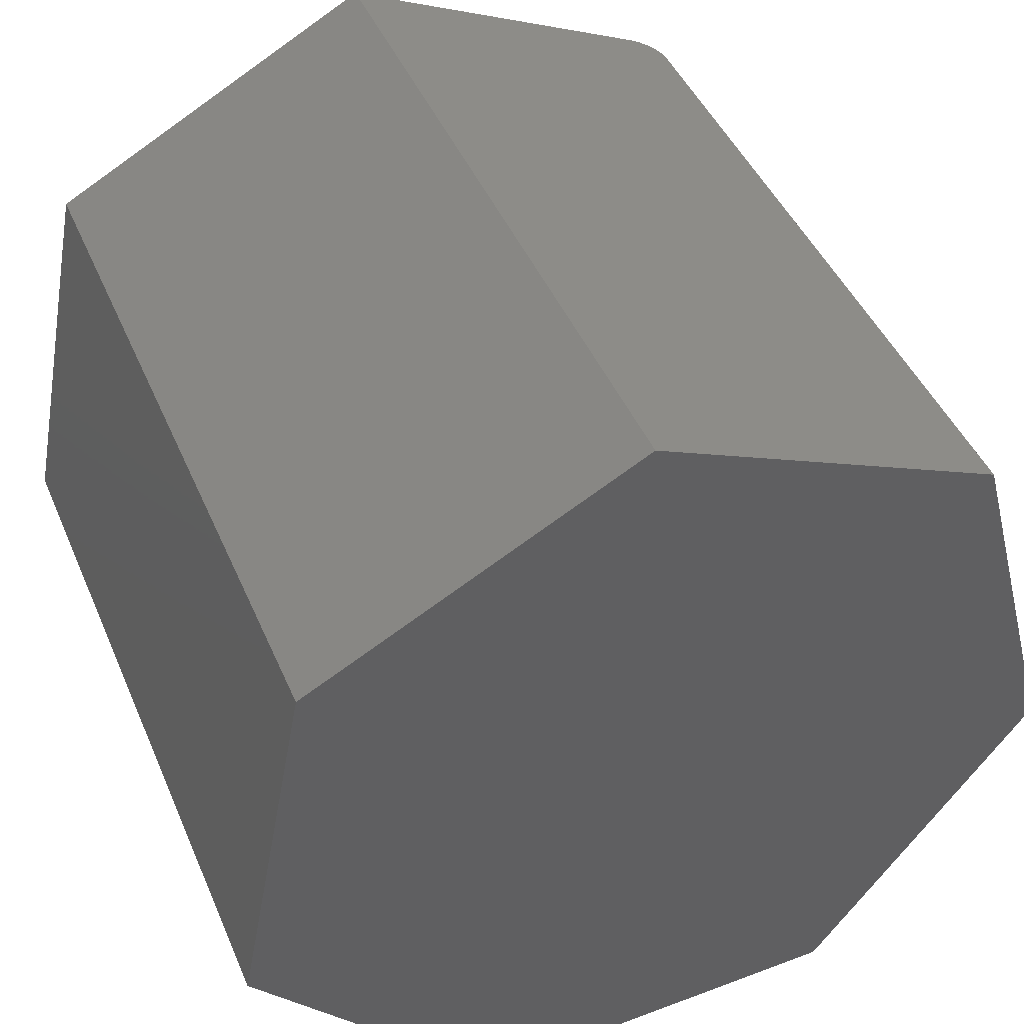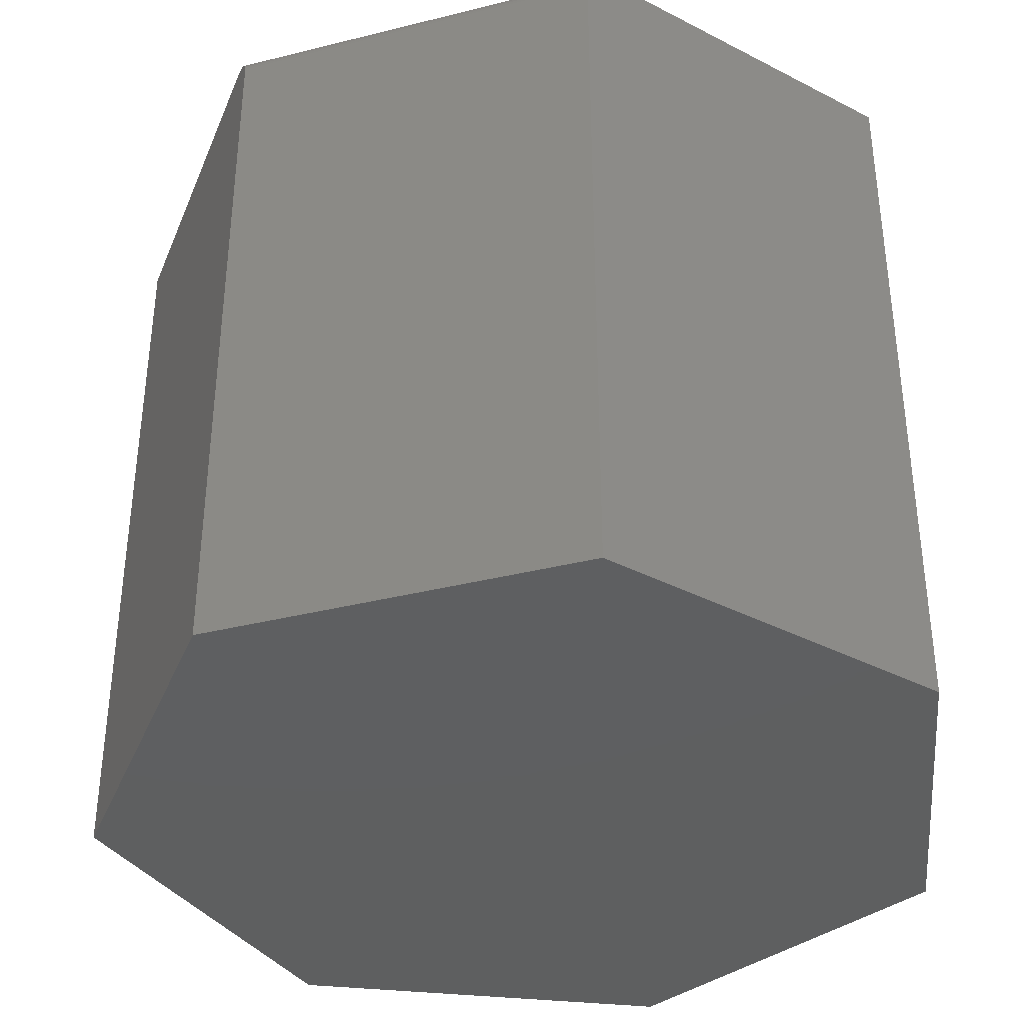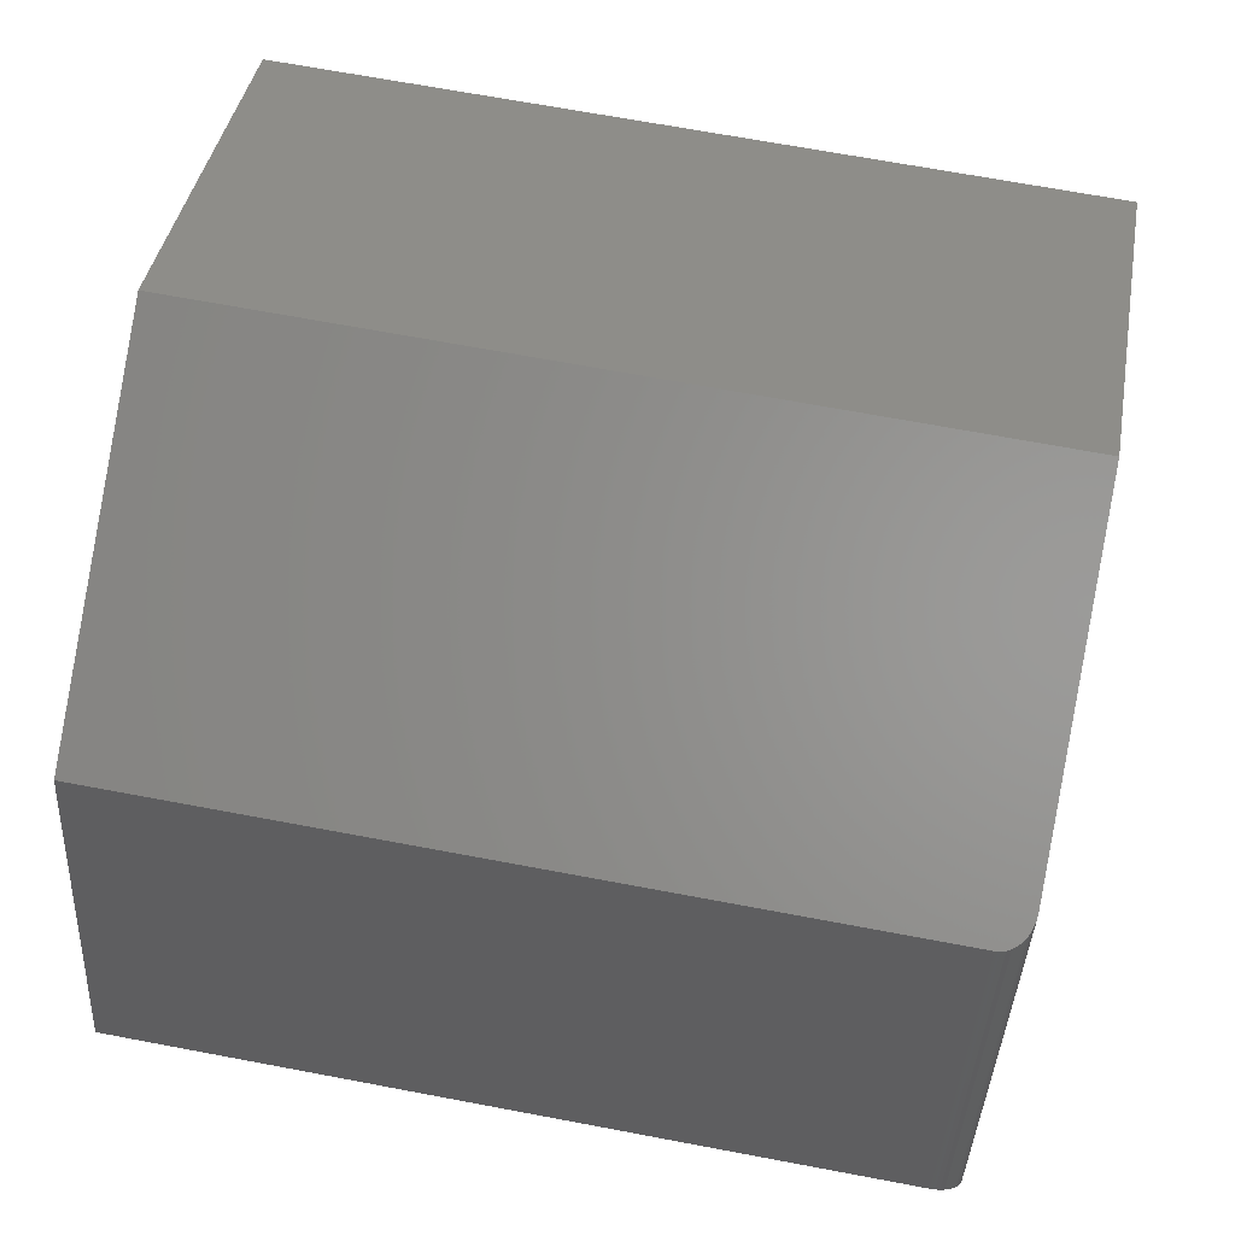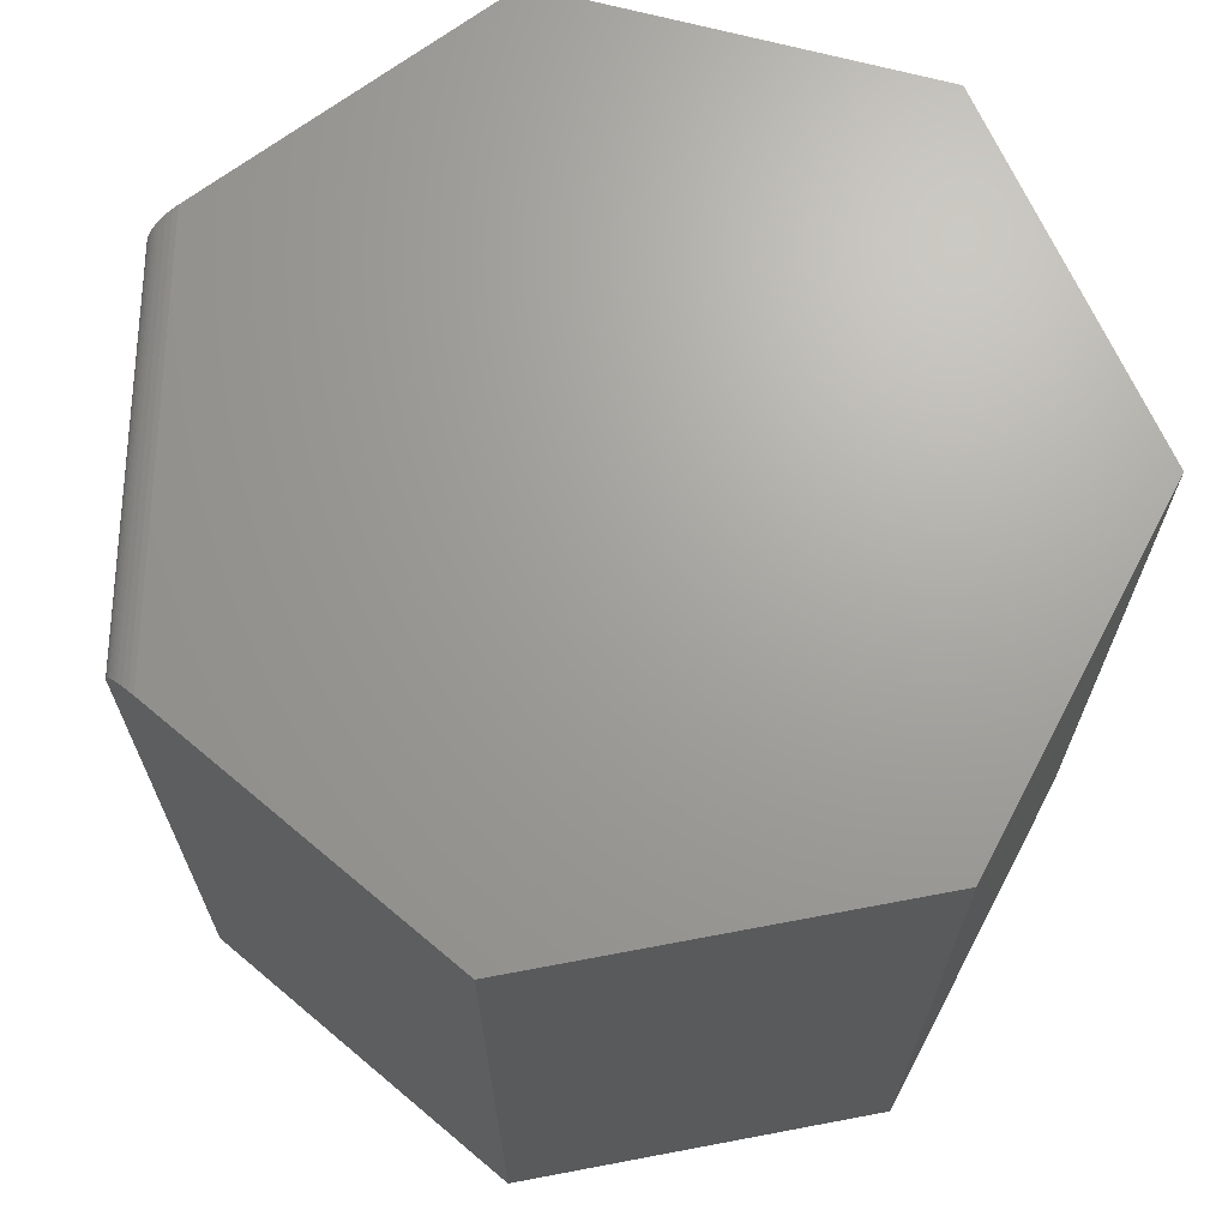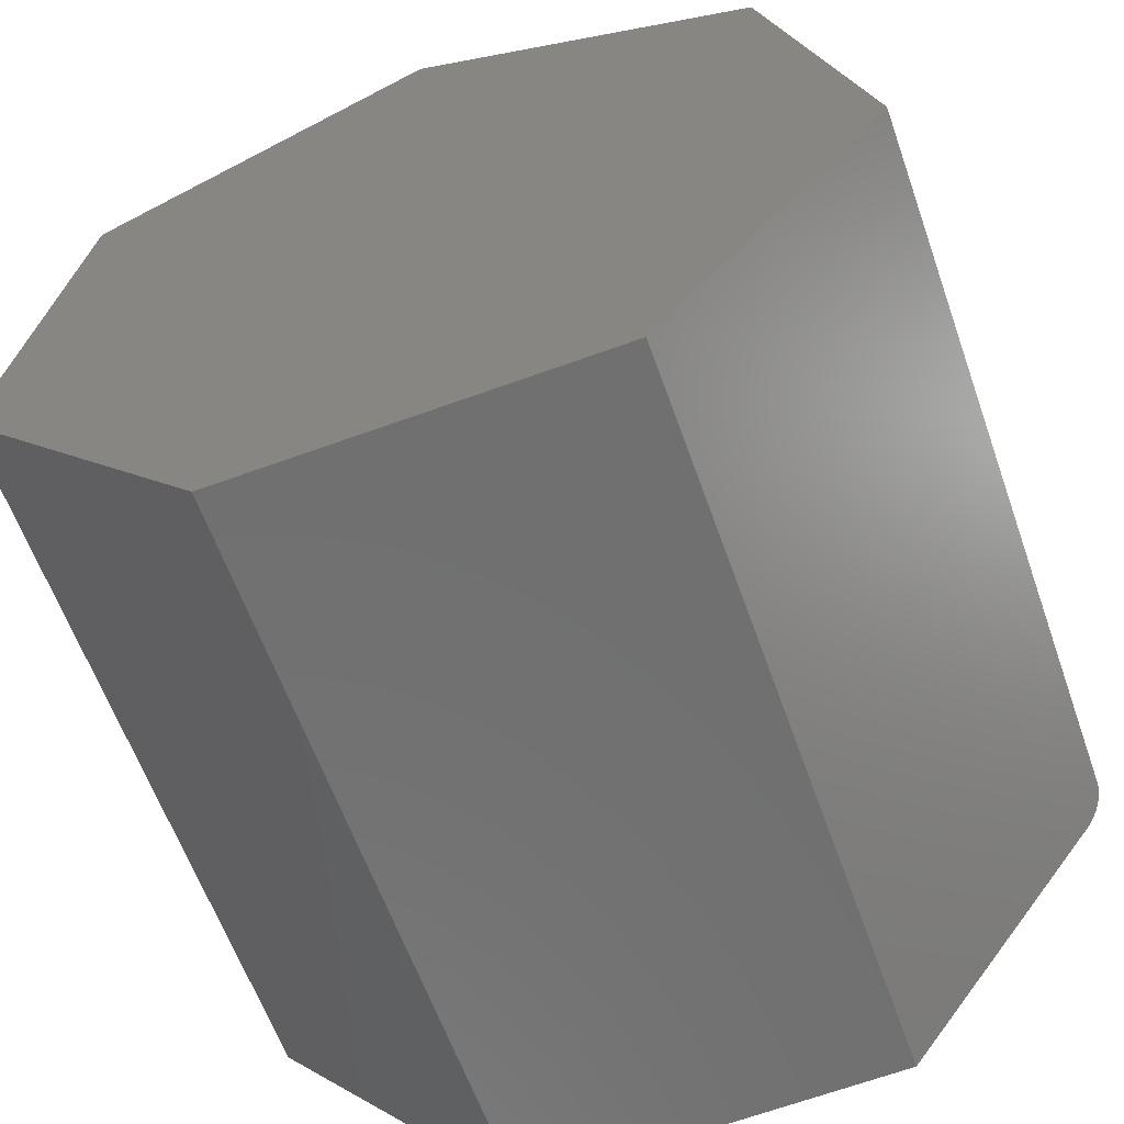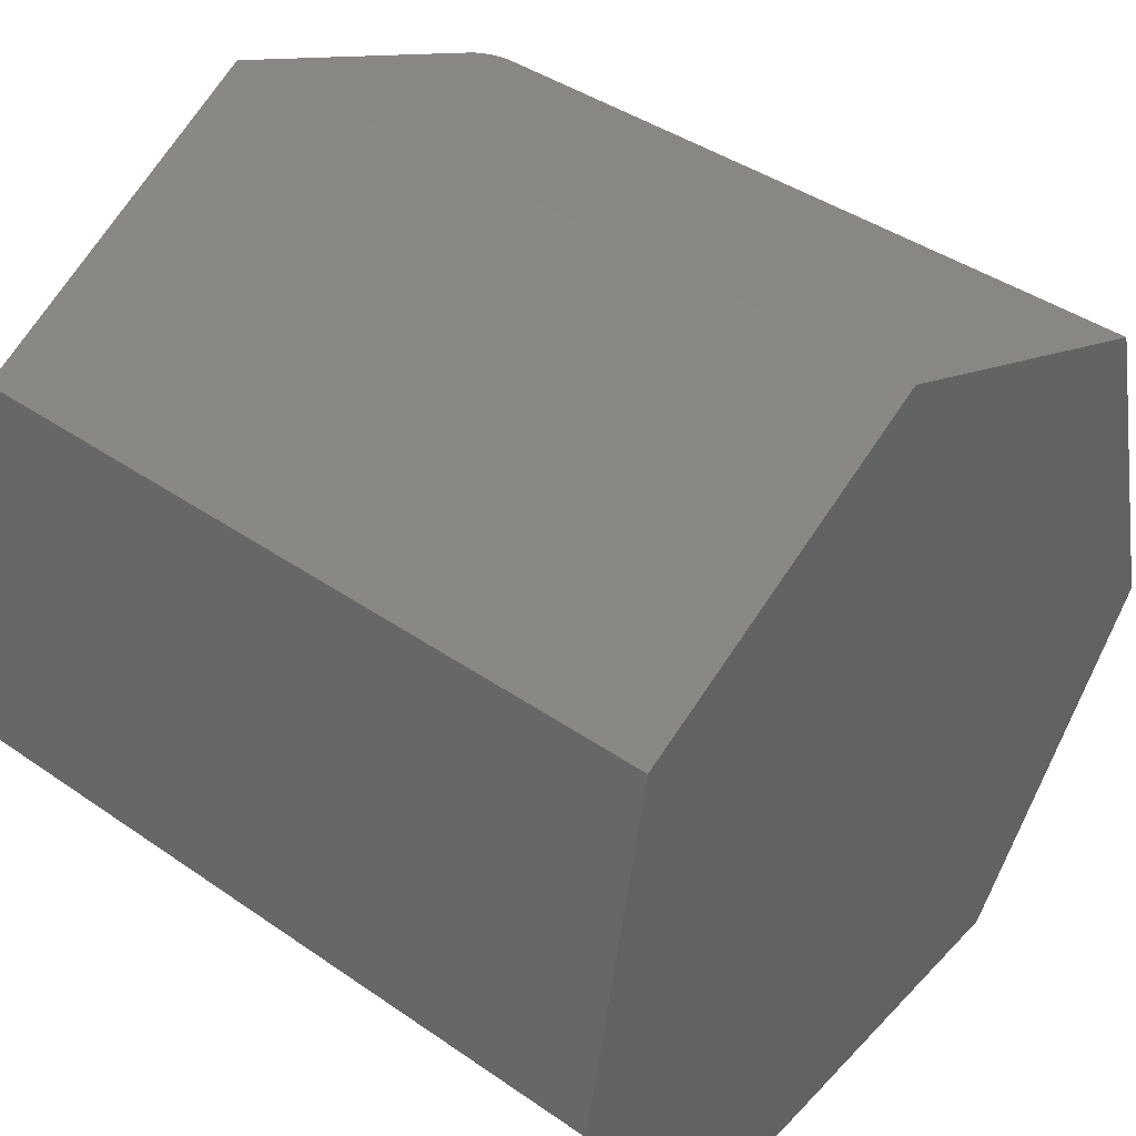
<metadata>
{"format":"stl","ext":"stl","renderer":"f3d","projection":"perspective","resolution":1024,"background":"white","views":[{"elev":44.2,"azim":-22.1,"up":"+Z"},{"elev":-37.4,"azim":92.8,"up":"+Y"},{"elev":66.9,"azim":100.8,"up":"+Z"},{"elev":68.2,"azim":166.5,"up":"+Y"},{"elev":-60.8,"azim":19.4,"up":"+Z"},{"elev":41.3,"azim":-49.9,"up":"+Z"}]}
</metadata>
<code>
# stl→obj: 36 verts, 68 faces
v -0.03454 0.6484 0.7581
v 0.5103 0.6484 0.5207
v -0.6035 0.6484 0.4506
v 0.6988 0.6484 -0.1822
v -0.7266 0.6484 -0.1953
v 0.3499 0.6484 -0.6567
v -0.296 0.6484 -0.6874
v 0.5493 0.6346 0.5037
v 0.5625 0.6161 0.4979
v 0.5592 0.6228 0.4993
v 0.5548 0.629 0.5013
v -0.03454 -0.6484 0.7581
v 0.5652 -0.6484 0.4967
v 0.5652 0.6016 0.4967
v 0.565 0.6053 0.4968
v 0.5645 0.6089 0.497
v 0.5448 0.638 0.5056
v 0.5401 0.6409 0.5077
v 0.53 0.6453 0.5121
v 0.5194 0.6478 0.5167
v 0.7344 0.6016 -0.1338
v 0.7344 -0.6484 -0.1338
v 0.7116 0.6453 -0.1648
v 0.7047 0.6478 -0.1741
v 0.7305 0.6228 -0.1391
v 0.7326 0.6161 -0.1362
v 0.7241 0.6346 -0.1478
v 0.7276 0.629 -0.143
v 0.3499 -0.6484 -0.6567
v 0.7339 0.6089 -0.1344
v 0.7343 0.6053 -0.1339
v 0.7181 0.6409 -0.1559
v 0.7212 0.638 -0.1517
v -0.296 -0.6484 -0.6874
v -0.7266 -0.6484 -0.1953
v -0.6035 -0.6484 0.4506
f 1 2 3
f 3 2 4
f 3 4 5
f 5 4 6
f 5 6 7
f 8 9 10
f 8 10 11
f 12 13 14
f 12 14 15
f 12 15 16
f 12 16 1
f 16 9 8
f 16 8 17
f 16 17 18
f 16 18 19
f 16 19 20
f 16 20 2
f 16 2 1
f 21 14 22
f 22 14 13
f 4 23 6
f 4 24 23
f 25 26 27
f 27 28 25
f 29 6 30
f 29 30 31
f 29 31 21
f 29 21 22
f 30 6 23
f 30 23 32
f 30 32 33
f 30 33 27
f 30 27 26
f 4 20 24
f 4 2 20
f 24 20 19
f 24 19 23
f 23 19 18
f 23 18 32
f 32 18 17
f 32 17 33
f 33 17 8
f 33 8 27
f 27 8 11
f 27 11 28
f 28 11 10
f 28 10 25
f 25 10 9
f 25 9 26
f 26 9 16
f 14 21 15
f 15 21 31
f 15 31 16
f 16 31 30
f 16 30 26
f 34 29 35
f 35 29 22
f 35 22 36
f 36 22 13
f 36 13 12
f 3 5 36
f 36 5 35
f 1 3 12
f 12 3 36
f 7 6 34
f 34 6 29
f 5 7 35
f 35 7 34

</code>
